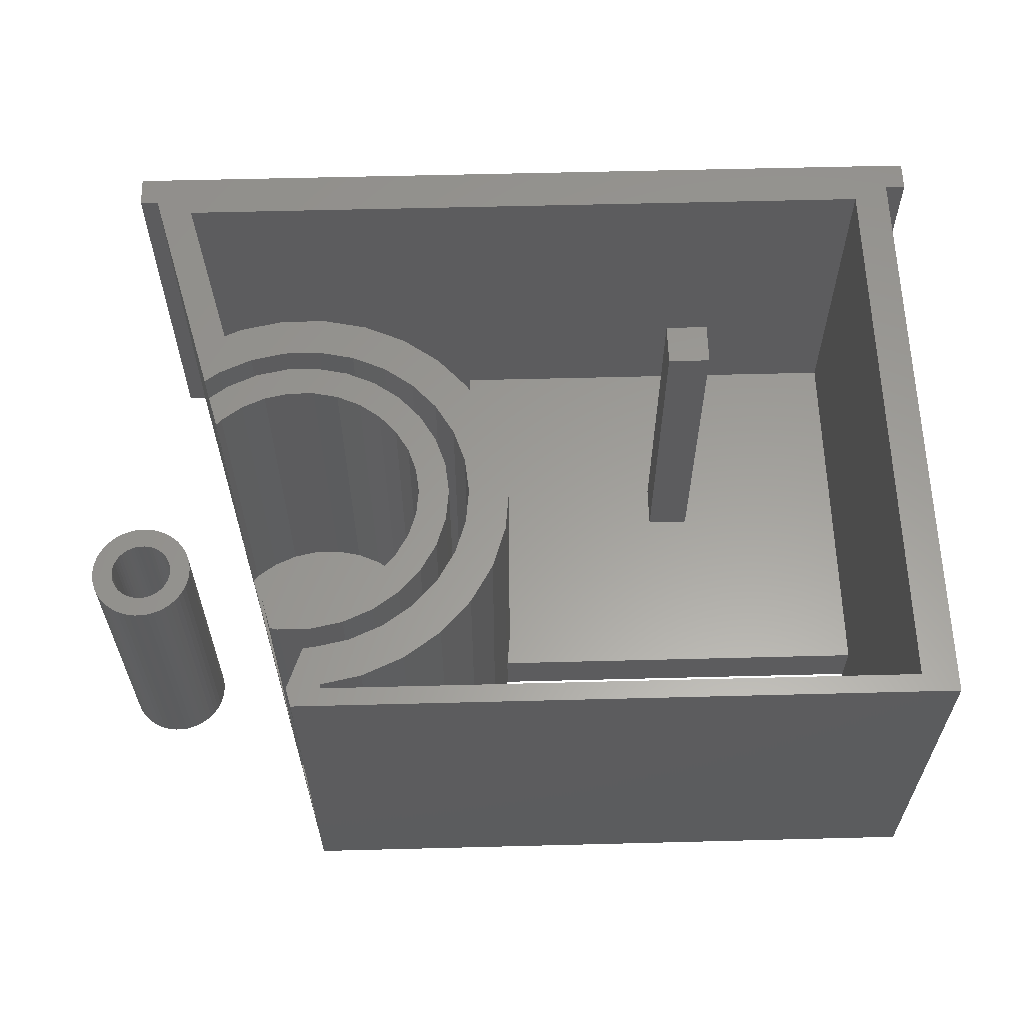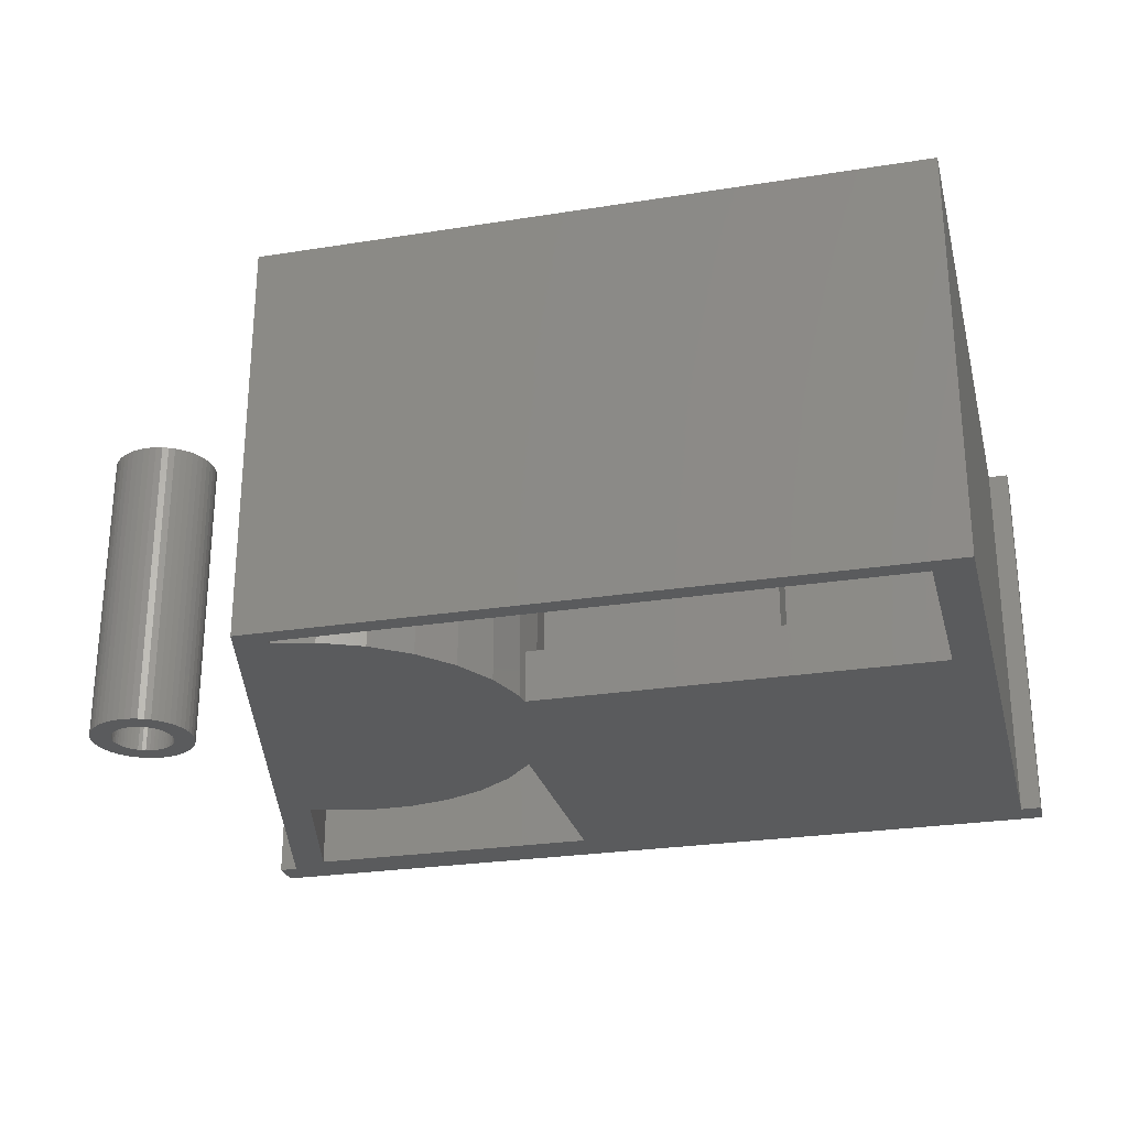
<metadata>
{"format":"stl","ext":"stl","renderer":"f3d","projection":"perspective","resolution":1024,"background":"white","views":[{"elev":60.4,"azim":-1.5,"up":"+Y"},{"elev":-26.4,"azim":14.0,"up":"+Y"}]}
</metadata>
<code>
# stl→obj: 428 verts, 860 faces
v -1 0 0
v -1 0 3
v -1 39 0
v -1 39 3
v 82 0 0
v 0.8038 0 3
v 80 0 3
v 82 0 3
v 4.5 0 4.5
v 8.858 0 20.76
v 76.5 0 43
v 34 0 43
v 34 0 40
v 34 0 4.5
v 34 0 27.67
v 14.01 0 40
v 16.88 0 63
v 10.51 0 20.03
v 14.8 0 19.12
v 31.05 0 24.39
v 33.99 0 27.66
v 27.5 0 21.81
v 23.49 0 20.03
v 19.69 0 61.2
v 19.2 0 19.12
v 80 0 63
v 76.5 0 61.2
v 82 39 0
v 0.8038 39 3
v 8.5 39 25.28
v 7.055 39 26.33
v 33.63 39 43.53
v 37.54 39 44.37
v 34 39 40
v 9.9 39 24.65
v 38 39 40
v 4.5 39 4.5
v 80 39 3
v 76.5 39 4.5
v 76.5 39 61.2
v 17.92 39 56.91
v 19.59 39 60.8
v 18.78 39 56.91
v 32.53 39 46.91
v 36.18 39 48.54
v 30.75 39 49.99
v 33.99 39 52.34
v 28.38 39 52.63
v 31.05 39 55.61
v 22.25 39 56.17
v 27.5 39 58.19
v 25.5 39 54.72
v 23.49 39 59.97
v 19.69 39 61.2
v 80 39 63
v 16.38 39 61.14
v 16.88 39 63
v 82 39 3
v 16.56 34 61.79
v 14.57 5 54.39
v 16.56 5 61.79
v 7.055 5 26.33
v 16.38 34 61.14
v 34 5 4.5
v 76.5 5 4.5
v 18.22 5 55.72
v 18.28 5 55.92
v 9.9 5 24.65
v 18.54 4.99 56.91
v 18.54 5 56.91
v 9.9 4.99 24.65
v 8.858 39 20.76
v 34 5 27.67
v 33.99 39 27.66
v 36.18 39 31.46
v 36.18 5 31.46
v 31.05 39 24.39
v 27.5 39 21.81
v 23.49 39 20.03
v 19.2 39 19.12
v 14.8 39 19.12
v 10.51 39 20.03
v 19.59 0 60.8
v 19.59 5 60.8
v 19.69 5 61.2
v 37.68 0 43
v 37.54 0 44.37
v 36.18 0 48.54
v 33.99 0 52.34
v 31.05 0 55.61
v 27.5 0 58.19
v 23.49 0 59.97
v 76.5 5 43
v 37.68 5 43
v 23.32 34 61.2
v 19.69 34 61.2
v 23.32 5 61.2
v 17.92 5 56.91
v 16.51 5 60.79
v 16.51 34 60.79
v 18.78 4.99 56.91
v 22.25 4.99 56.17
v 25.5 4.99 54.72
v 28.38 4.99 52.63
v 30.75 4.99 49.99
v 32.53 4.99 46.91
v 33.63 4.99 43.53
v 34 5 40
v 34 4.99 40
v 33.63 39 36.47
v 33.63 4.99 36.47
v 11.75 39 23.83
v 15.22 39 23.09
v 18.78 39 23.09
v 22.25 39 23.83
v 32.53 39 33.09
v 30.75 39 30.01
v 37.54 39 35.63
v 28.38 39 27.37
v 25.5 39 25.28
v 38 5 40
v 37.54 5 35.63
v 19.59 34 60.8
v 21.81 5 60.33
v 21.81 34 60.33
v 8.5 5 25.28
v 54.91 5 20.91
v 59.09 5 25.09
v 54.91 5 25.09
v 59.09 5 20.91
v 11.75 4.99 23.83
v 32.53 4.99 33.09
v 30.75 4.99 30.01
v 28.38 4.99 27.37
v 25.5 4.99 25.28
v 22.25 4.99 23.83
v 18.78 4.99 23.09
v 15.22 4.99 23.09
v 54.91 39 20.91
v 54.91 39 25.09
v 59.09 39 25.09
v 59.09 39 20.91
v 7.606 39 28.39
v 8.476 39 31.63
v 9.5 39 27.01
v 8.97 39 31.08
v 11 39 29.61
v 13.29 39 28.59
v 15.75 39 28.07
v 18.25 39 28.07
v 27.04 39 28.85
v 27.96 39 35.12
v 32 39 40
v 26.71 39 32.95
v 28.74 39 37.51
v 29 39 40
v 31.67 39 36.88
v 25.03 39 31.08
v 30.7 39 33.9
v 23 39 29.61
v 29.14 39 31.18
v 20.71 39 28.59
v 24.5 39 27.01
v 21.64 39 25.73
v 18.57 39 25.08
v 15.43 39 25.08
v 12.36 39 25.73
v 7.606 5 28.39
v 8.476 5 31.63
v 9.5 5 27.01
v 12.36 5 25.73
v 15.43 5 25.08
v 18.57 5 25.08
v 21.64 5 25.73
v 24.5 5 27.01
v 27.04 5 28.85
v 29.14 5 31.18
v 30.7 5 33.9
v 31.67 5 36.88
v 32 5 40
v 13.81 39 51.52
v 14.67 39 54.76
v 15.75 39 51.93
v 15.43 39 54.92
v 18.57 39 54.92
v 21.64 39 54.27
v 24.5 39 52.99
v 28.74 39 42.49
v 20.71 39 51.41
v 27.04 39 51.15
v 23 39 50.39
v 29.14 39 48.82
v 25.03 39 48.92
v 30.7 39 46.1
v 26.71 39 47.05
v 27.96 39 44.88
v 31.67 39 43.12
v 18.25 39 51.93
v 31.67 5 43.12
v 29 5 40
v 28.74 5 37.51
v 27.96 5 35.12
v 26.71 5 32.95
v 25.03 5 31.08
v 23 5 29.61
v 20.71 5 28.59
v 18.25 5 28.07
v 15.75 5 28.07
v 13.29 5 28.59
v 11 5 29.61
v 8.97 5 31.08
v 28.74 5 42.49
v 27.96 5 44.88
v 30.7 5 46.1
v 26.71 5 47.05
v 29.14 5 48.82
v 23 5 50.39
v 25.03 5 48.92
v 27.04 5 51.15
v 20.71 5 51.41
v 24.5 5 52.99
v 18.25 5 51.93
v 21.64 5 54.27
v 15.75 5 51.93
v 18.57 5 54.92
v 14.67 5 54.76
v 13.81 5 51.52
v 15.43 5 54.92
v -4.961 0 43.63
v -5 0 43
v -4.961 -0 42.37
v -4.649 -0 41.16
v -4.843 -0 41.76
v -4.382 -0 40.59
v -4.045 -0 40.06
v -3.645 -0 39.58
v -3.187 -0 39.15
v -2.679 -0 38.78
v -2.129 -0 38.48
v -1.545 -0 38.24
v -0.9369 -0 38.09
v -0.314 -0 38.01
v 0.314 -0 38.01
v -2.187 -0 40.95
v -2.427 -0 41.24
v -1.277 -0 40.29
v -1.607 -0 40.47
v 0.9369 -0 38.09
v -0.5621 -0 40.05
v -0.9271 -0 40.15
v 1.545 -0 38.24
v 2.906 0 43.75
v 2.976 0 43.38
v 4.961 0 43.63
v 2.427 -0 41.24
v 2.187 -0 40.95
v 4.382 -0 40.59
v 2.906 -0 42.25
v 2.789 -0 41.9
v 4.843 -0 41.76
v 4.961 -0 42.37
v 2.976 -0 42.62
v 2.187 0 45.05
v 2.427 0 44.76
v 4.382 0 45.41
v -0.9271 0 45.85
v -0.5621 0 45.95
v 2.129 0 47.52
v 1.277 0 45.71
v 1.607 0 45.53
v 3.645 0 46.42
v 0.9369 0 47.91
v 1.545 0 47.76
v 0.314 0 47.99
v -0.314 0 47.99
v -0.9369 0 47.91
v -1.545 0 47.76
v -2.129 0 47.52
v -2.679 0 47.22
v -3.187 0 46.85
v -3.645 0 46.42
v -4.045 0 45.94
v -4.382 0 45.41
v -4.649 0 44.84
v -4.843 0 44.24
v 0.9271 -0 40.15
v 0.5621 -0 40.05
v 2.679 -0 38.78
v -2.906 0 43.75
v -2.789 0 44.1
v 1.912 -0 40.69
v 4.045 -0 40.06
v -2.976 0 43.38
v 3 0 43
v 5 0 43
v 2.629 0 44.45
v 4.649 0 44.84
v -2.427 0 44.76
v -2.187 0 45.05
v 1.912 0 45.31
v 4.045 0 45.94
v -1.912 0 45.31
v 0.5621 0 45.95
v 0.9271 0 45.85
v 3.187 0 46.85
v -1.607 0 45.53
v -1.277 0 45.71
v -0.1884 0 45.99
v 0.1884 0 45.99
v 2.679 0 47.22
v -2.629 0 44.45
v 2.789 0 44.1
v 4.843 0 44.24
v 4.649 -0 41.16
v 2.629 -0 41.55
v 1.607 -0 40.47
v 3.645 -0 39.58
v -3 0 43
v 3.187 -0 39.15
v 1.277 -0 40.29
v 2.129 -0 38.48
v -2.629 -0 41.55
v 0.1884 -0 40.01
v -0.1884 -0 40.01
v -1.912 -0 40.69
v -2.789 -0 41.9
v -2.906 -0 42.25
v -2.976 -0 42.62
v -5 29 43
v -4.961 29 42.37
v -4.961 29 43.63
v -4.843 29 44.24
v -4.649 29 44.84
v -4.382 29 45.41
v -4.045 29 45.94
v -3.645 29 46.42
v -3.187 29 46.85
v -2.679 29 47.22
v -2.129 29 47.52
v -1.545 29 47.76
v -0.9369 29 47.91
v -0.314 29 47.99
v 0.314 29 47.99
v 0.9369 29 47.91
v 1.545 29 47.76
v 2.129 29 47.52
v 2.679 29 47.22
v 3.187 29 46.85
v 3.645 29 46.42
v 4.045 29 45.94
v 4.382 29 45.41
v 4.649 29 44.84
v 4.843 29 44.24
v 4.961 29 43.63
v 5 29 43
v 4.961 29 42.37
v 4.843 29 41.76
v 4.649 29 41.16
v 4.382 29 40.59
v 4.045 29 40.06
v 3.645 29 39.58
v 3.187 29 39.15
v 2.679 29 38.78
v 2.129 29 38.48
v 1.545 29 38.24
v 0.9369 29 38.09
v 0.314 29 38.01
v -0.314 29 38.01
v -0.9369 29 38.09
v -1.545 29 38.24
v -2.129 29 38.48
v -2.679 29 38.78
v -3.187 29 39.15
v -3.645 29 39.58
v -4.045 29 40.06
v -4.382 29 40.59
v -4.649 29 41.16
v -4.843 29 41.76
v -2.976 29 42.62
v -3 29 43
v -2.906 29 42.25
v -2.789 29 41.9
v -2.629 29 41.55
v -2.427 29 41.24
v -2.187 29 40.95
v -1.912 29 40.69
v -1.607 29 40.47
v -1.277 29 40.29
v -0.9271 29 40.15
v -0.5621 29 40.05
v -0.1884 29 40.01
v 0.1884 29 40.01
v 0.5621 29 40.05
v 0.9271 29 40.15
v 1.277 29 40.29
v 1.607 29 40.47
v 1.912 29 40.69
v 2.187 29 40.95
v 2.427 29 41.24
v 2.629 29 41.55
v 2.789 29 41.9
v 2.906 29 42.25
v 2.976 29 42.62
v 3 29 43
v 2.976 29 43.38
v 2.906 29 43.75
v 2.789 29 44.1
v 2.629 29 44.45
v 2.427 29 44.76
v 2.187 29 45.05
v 1.912 29 45.31
v 1.607 29 45.53
v 1.277 29 45.71
v 0.9271 29 45.85
v 0.5621 29 45.95
v 0.1884 29 45.99
v -0.1884 29 45.99
v -0.5621 29 45.95
v -0.9271 29 45.85
v -1.277 29 45.71
v -1.607 29 45.53
v -1.912 29 45.31
v -2.187 29 45.05
v -2.427 29 44.76
v -2.629 29 44.45
v -2.789 29 44.1
v -2.906 29 43.75
v -2.976 29 43.38
f 1 2 3
f 3 2 4
f 2 1 5
f 6 2 5
f 7 6 5
f 8 7 5
f 9 10 6
f 9 6 7
f 11 12 13
f 14 9 7
f 15 14 7
f 16 17 10
f 15 7 11
f 13 16 10
f 11 10 18
f 15 18 19
f 20 21 22
f 15 23 21
f 11 13 10
f 24 17 16
f 15 19 25
f 26 17 24
f 15 25 23
f 26 11 7
f 11 18 15
f 24 27 26
f 23 22 21
f 17 6 10
f 27 11 26
f 1 3 5
f 5 3 28
f 3 4 28
f 28 4 29
f 30 29 31
f 32 33 34
f 35 29 30
f 36 34 33
f 37 29 35
f 28 29 37
f 38 39 40
f 41 42 43
f 44 45 32
f 33 32 45
f 46 47 44
f 45 44 47
f 48 49 46
f 47 46 49
f 50 51 52
f 49 48 51
f 48 52 51
f 43 53 50
f 51 50 53
f 41 54 42
f 53 43 42
f 38 40 55
f 54 41 56
f 54 57 40
f 56 57 54
f 40 57 55
f 28 39 38
f 58 28 38
f 39 28 37
f 4 2 6
f 29 4 6
f 59 17 57
f 60 17 61
f 61 17 59
f 56 59 57
f 6 17 60
f 31 29 62
f 6 60 62
f 6 62 29
f 59 56 63
f 57 17 26
f 55 57 26
f 26 7 38
f 55 26 38
f 38 7 8
f 58 38 8
f 8 5 28
f 58 8 28
f 39 64 65
f 37 64 39
f 14 64 37
f 9 14 37
f 66 67 68
f 67 69 68
f 70 69 67
f 69 71 68
f 72 10 37
f 37 35 72
f 10 9 37
f 71 35 68
f 14 15 64
f 64 15 73
f 15 21 74
f 73 15 74
f 75 73 74
f 76 73 75
f 21 20 77
f 74 21 77
f 22 78 20
f 20 78 77
f 23 79 22
f 22 79 78
f 25 80 23
f 23 80 79
f 19 81 25
f 25 81 80
f 18 82 19
f 19 82 81
f 72 82 10
f 10 82 18
f 83 84 85
f 16 83 24
f 24 83 85
f 83 16 13
f 86 83 12
f 12 83 13
f 87 83 86
f 88 83 87
f 89 83 88
f 90 83 89
f 91 83 90
f 92 83 91
f 86 12 11
f 93 86 11
f 94 86 93
f 40 39 27
f 93 39 65
f 27 39 93
f 11 27 93
f 54 95 96
f 40 95 54
f 97 95 40
f 97 40 27
f 97 27 85
f 27 24 85
f 41 98 56
f 99 98 67
f 100 98 99
f 56 98 100
f 63 56 100
f 43 101 41
f 70 101 69
f 41 101 70
f 98 41 70
f 50 102 43
f 43 102 101
f 52 103 50
f 50 103 102
f 48 104 52
f 52 104 103
f 46 105 48
f 48 105 104
f 44 106 46
f 46 106 105
f 32 107 44
f 44 107 106
f 34 108 32
f 32 108 109
f 32 109 107
f 108 34 109
f 109 34 110
f 109 110 111
f 72 35 82
f 82 35 112
f 82 112 113
f 113 114 82
f 114 115 82
f 116 36 117
f 110 34 36
f 110 36 116
f 117 36 118
f 117 118 119
f 119 118 75
f 119 75 120
f 120 75 74
f 120 74 115
f 115 74 77
f 115 77 82
f 82 77 78
f 82 78 79
f 82 79 80
f 82 80 81
f 121 122 118
f 36 121 118
f 33 87 86
f 121 33 94
f 94 33 86
f 36 33 121
f 45 88 87
f 33 45 87
f 47 89 88
f 45 47 88
f 49 90 89
f 47 49 89
f 51 91 90
f 49 51 90
f 53 92 91
f 51 53 91
f 53 42 123
f 124 53 125
f 125 53 123
f 92 53 124
f 83 124 84
f 92 124 83
f 54 96 123
f 42 54 123
f 68 35 30
f 126 68 30
f 62 126 30
f 31 62 30
f 66 68 60
f 60 68 126
f 60 126 62
f 97 85 61
f 61 85 84
f 84 124 99
f 84 99 61
f 67 66 99
f 99 66 60
f 99 60 61
f 95 97 59
f 59 97 61
f 96 59 100
f 100 125 123
f 96 100 123
f 95 59 96
f 59 63 100
f 64 73 65
f 65 73 76
f 127 76 122
f 127 122 121
f 128 94 93
f 121 94 129
f 65 76 127
f 128 65 130
f 127 121 129
f 65 128 93
f 129 94 128
f 130 65 127
f 71 131 112
f 35 71 112
f 101 102 69
f 69 102 103
f 69 103 104
f 69 104 105
f 69 105 106
f 69 106 107
f 69 107 109
f 69 109 111
f 69 111 132
f 69 132 133
f 69 133 134
f 69 134 135
f 69 135 136
f 69 136 137
f 69 137 138
f 69 138 131
f 69 131 71
f 70 67 98
f 122 76 75
f 118 122 75
f 124 125 100
f 99 124 100
f 110 116 111
f 111 116 132
f 116 117 132
f 132 117 133
f 117 119 133
f 133 119 134
f 134 119 120
f 135 134 120
f 135 120 115
f 136 135 115
f 136 115 114
f 137 136 114
f 137 114 113
f 138 137 113
f 138 113 112
f 131 138 112
f 127 129 139
f 139 129 140
f 140 129 128
f 141 140 128
f 128 130 142
f 141 128 142
f 127 139 130
f 130 139 142
f 139 140 142
f 142 140 141
f 143 144 145
f 145 144 146
f 145 146 147
f 147 148 145
f 148 149 145
f 149 150 145
f 150 151 145
f 152 153 154
f 155 156 153
f 155 153 152
f 154 153 157
f 154 157 158
f 158 157 159
f 158 159 160
f 160 159 161
f 160 161 162
f 162 161 151
f 162 151 150
f 145 151 163
f 145 163 164
f 145 164 165
f 145 165 166
f 145 166 167
f 143 168 144
f 144 168 169
f 143 145 168
f 168 145 170
f 170 145 171
f 171 145 167
f 171 167 172
f 172 167 166
f 172 166 173
f 173 166 165
f 173 165 174
f 174 165 164
f 174 164 175
f 175 164 163
f 175 163 176
f 176 163 151
f 177 176 151
f 161 177 151
f 178 177 161
f 159 178 161
f 179 178 159
f 157 179 159
f 180 179 157
f 153 180 157
f 181 182 183
f 183 182 184
f 183 184 185
f 183 185 186
f 183 186 187
f 188 153 156
f 189 190 191
f 191 192 193
f 193 194 195
f 196 197 188
f 197 153 188
f 194 197 196
f 194 196 195
f 192 194 193
f 190 192 191
f 187 190 189
f 187 189 198
f 183 187 198
f 197 199 180
f 153 197 180
f 200 156 155
f 200 155 201
f 155 152 201
f 201 152 202
f 152 154 202
f 202 154 203
f 154 158 203
f 203 158 204
f 204 158 160
f 205 204 160
f 205 160 162
f 206 205 162
f 206 162 150
f 207 206 150
f 207 150 149
f 208 207 149
f 208 149 148
f 209 208 148
f 209 148 147
f 210 209 147
f 210 147 146
f 211 210 146
f 169 211 146
f 144 169 146
f 169 168 170
f 211 169 171
f 171 169 170
f 210 211 172
f 209 210 173
f 207 208 174
f 206 207 175
f 205 206 176
f 203 204 177
f 202 203 178
f 201 202 179
f 200 201 180
f 212 200 199
f 213 212 214
f 215 213 216
f 217 218 219
f 220 217 221
f 222 220 223
f 224 222 225
f 226 227 228
f 228 224 225
f 225 222 223
f 223 220 221
f 221 217 219
f 219 218 216
f 218 215 216
f 216 213 214
f 214 212 199
f 199 200 180
f 180 201 179
f 179 202 178
f 178 203 177
f 177 204 176
f 204 205 176
f 176 206 175
f 175 207 174
f 174 208 173
f 208 209 173
f 173 210 172
f 172 211 171
f 227 224 228
f 198 222 183
f 183 222 224
f 224 227 183
f 183 227 181
f 189 220 198
f 198 220 222
f 191 217 189
f 189 217 220
f 193 218 191
f 191 218 217
f 195 215 193
f 193 215 218
f 196 213 195
f 195 213 215
f 188 212 196
f 196 212 213
f 156 200 188
f 188 200 212
f 194 214 199
f 197 194 199
f 192 216 214
f 194 192 214
f 190 219 216
f 192 190 216
f 187 221 219
f 190 187 219
f 186 223 221
f 187 186 221
f 185 225 223
f 186 185 223
f 184 228 225
f 185 184 225
f 184 182 226
f 228 184 226
f 181 227 182
f 182 227 226
f 229 230 231
f 232 229 233
f 233 229 231
f 234 229 232
f 235 229 234
f 236 229 235
f 237 229 236
f 238 229 237
f 239 229 238
f 240 229 239
f 241 229 240
f 242 229 241
f 243 229 242
f 244 229 243
f 244 245 229
f 246 247 248
f 249 250 251
f 252 253 254
f 255 256 257
f 258 259 260
f 261 262 260
f 263 264 265
f 266 267 268
f 269 270 271
f 272 229 273
f 274 229 272
f 275 229 274
f 276 229 275
f 277 229 276
f 278 229 277
f 279 229 278
f 280 229 279
f 281 229 280
f 282 229 281
f 283 229 282
f 284 229 283
f 285 229 284
f 286 287 288
f 289 290 229
f 256 291 292
f 293 289 229
f 253 294 295
f 264 296 297
f 298 299 229
f 270 300 301
f 299 302 229
f 303 304 305
f 306 307 273
f 308 309 310
f 306 229 302
f 273 229 306
f 273 307 268
f 307 266 268
f 268 267 310
f 267 308 310
f 310 309 305
f 309 303 305
f 305 304 271
f 304 269 271
f 271 270 301
f 311 298 229
f 301 300 265
f 300 263 265
f 265 264 297
f 296 312 313
f 297 296 313
f 290 311 229
f 313 312 254
f 312 252 254
f 254 253 295
f 295 294 261
f 294 262 261
f 262 258 260
f 260 259 314
f 259 315 314
f 314 315 257
f 315 255 257
f 257 256 292
f 291 316 317
f 292 291 317
f 318 293 229
f 317 316 319
f 316 320 319
f 319 286 288
f 288 287 321
f 245 322 229
f 287 323 321
f 321 324 251
f 324 249 251
f 251 250 248
f 250 246 248
f 248 247 243
f 247 325 243
f 325 244 243
f 322 326 229
f 326 327 229
f 320 286 319
f 323 324 321
f 327 328 229
f 328 318 229
f 230 329 231
f 231 329 330
f 230 229 329
f 329 229 331
f 229 285 331
f 331 285 332
f 285 284 332
f 332 284 333
f 284 283 333
f 333 283 334
f 283 282 334
f 334 282 335
f 282 281 335
f 335 281 336
f 336 281 280
f 337 336 280
f 337 280 279
f 338 337 279
f 338 279 278
f 339 338 278
f 339 278 277
f 340 339 277
f 340 277 276
f 341 340 276
f 341 276 275
f 342 341 275
f 342 275 274
f 343 342 274
f 343 274 272
f 344 343 272
f 344 272 273
f 345 344 273
f 345 273 268
f 346 345 268
f 346 268 310
f 347 346 310
f 347 310 305
f 348 347 305
f 348 305 271
f 349 348 271
f 349 271 301
f 350 349 301
f 350 301 265
f 351 350 265
f 351 265 297
f 352 351 297
f 352 297 313
f 353 352 313
f 353 313 254
f 354 353 254
f 354 254 295
f 355 354 295
f 295 261 356
f 355 295 356
f 261 260 357
f 356 261 357
f 260 314 358
f 357 260 358
f 314 257 359
f 358 314 359
f 257 292 360
f 359 257 360
f 292 317 361
f 360 292 361
f 319 362 317
f 317 362 361
f 288 363 319
f 319 363 362
f 321 364 288
f 288 364 363
f 251 365 321
f 321 365 364
f 248 366 251
f 251 366 365
f 243 367 248
f 248 367 366
f 242 368 243
f 243 368 367
f 241 369 242
f 242 369 368
f 240 370 241
f 241 370 369
f 239 371 240
f 240 371 370
f 238 372 239
f 239 372 371
f 237 373 238
f 238 373 372
f 236 374 237
f 237 374 373
f 235 375 236
f 236 375 374
f 234 376 235
f 235 376 375
f 232 377 234
f 234 377 376
f 233 378 232
f 232 378 377
f 231 330 233
f 233 330 378
f 328 379 380
f 318 328 380
f 327 381 379
f 328 327 379
f 326 382 381
f 327 326 381
f 322 383 382
f 326 322 382
f 245 384 383
f 322 245 383
f 244 385 384
f 245 244 384
f 325 386 385
f 244 325 385
f 247 387 386
f 325 247 386
f 246 388 387
f 247 246 387
f 250 389 388
f 246 250 388
f 249 390 389
f 250 249 389
f 324 391 390
f 249 324 390
f 323 392 391
f 324 323 391
f 287 393 392
f 323 287 392
f 286 394 393
f 287 286 393
f 320 395 394
f 286 320 394
f 316 396 395
f 320 316 395
f 291 397 396
f 316 291 396
f 256 398 397
f 291 256 397
f 399 398 255
f 255 398 256
f 400 399 315
f 315 399 255
f 401 400 259
f 259 400 315
f 402 401 258
f 258 401 259
f 403 402 262
f 262 402 258
f 404 403 294
f 294 403 262
f 404 294 405
f 405 294 253
f 405 253 406
f 406 253 252
f 406 252 407
f 407 252 312
f 407 312 408
f 408 312 296
f 408 296 409
f 409 296 264
f 409 264 410
f 410 264 263
f 410 263 411
f 411 263 300
f 411 300 412
f 412 300 270
f 412 270 413
f 413 270 269
f 413 269 414
f 414 269 304
f 414 304 415
f 415 304 303
f 415 303 416
f 416 303 309
f 416 309 417
f 417 309 308
f 417 308 418
f 418 308 267
f 418 267 419
f 419 267 266
f 419 266 420
f 420 266 307
f 420 307 421
f 421 307 306
f 421 306 422
f 422 306 302
f 422 302 423
f 423 302 299
f 424 423 299
f 298 424 299
f 425 424 298
f 311 425 298
f 426 425 311
f 290 426 311
f 427 426 290
f 289 427 290
f 428 427 289
f 293 428 289
f 380 428 293
f 318 380 293
f 329 331 330
f 330 331 332
f 330 332 333
f 330 333 334
f 330 334 335
f 330 335 336
f 330 336 337
f 330 337 338
f 330 338 339
f 330 339 340
f 330 340 341
f 330 341 342
f 330 342 343
f 421 343 344
f 419 344 345
f 417 345 346
f 415 346 347
f 414 347 348
f 412 348 349
f 411 349 350
f 410 350 351
f 408 351 352
f 407 352 353
f 381 330 379
f 404 354 355
f 403 355 356
f 401 356 357
f 400 357 358
f 399 358 359
f 397 359 360
f 396 360 361
f 394 361 362
f 392 362 363
f 390 363 364
f 388 364 365
f 330 365 366
f 330 366 367
f 330 367 368
f 330 368 369
f 330 369 370
f 330 370 371
f 330 371 372
f 330 372 373
f 330 373 374
f 330 374 375
f 330 375 376
f 330 376 377
f 330 377 378
f 379 330 380
f 382 330 381
f 383 330 382
f 384 330 383
f 385 330 384
f 386 330 385
f 388 365 387
f 330 386 387
f 330 387 365
f 389 364 388
f 390 364 389
f 391 363 390
f 392 363 391
f 393 362 392
f 394 362 393
f 395 361 394
f 396 361 395
f 398 359 397
f 399 359 398
f 397 360 396
f 402 356 401
f 403 356 402
f 401 357 400
f 405 354 404
f 407 353 406
f 353 354 405
f 353 405 406
f 404 355 403
f 409 351 408
f 410 351 409
f 408 352 407
f 400 358 399
f 413 348 412
f 415 347 414
f 416 346 415
f 417 346 416
f 418 345 417
f 419 345 418
f 420 344 419
f 421 344 420
f 422 343 421
f 424 330 423
f 423 343 422
f 330 343 423
f 425 330 424
f 426 330 425
f 427 330 426
f 428 330 427
f 380 330 428
f 414 348 413
f 412 349 411
f 411 350 410

</code>
